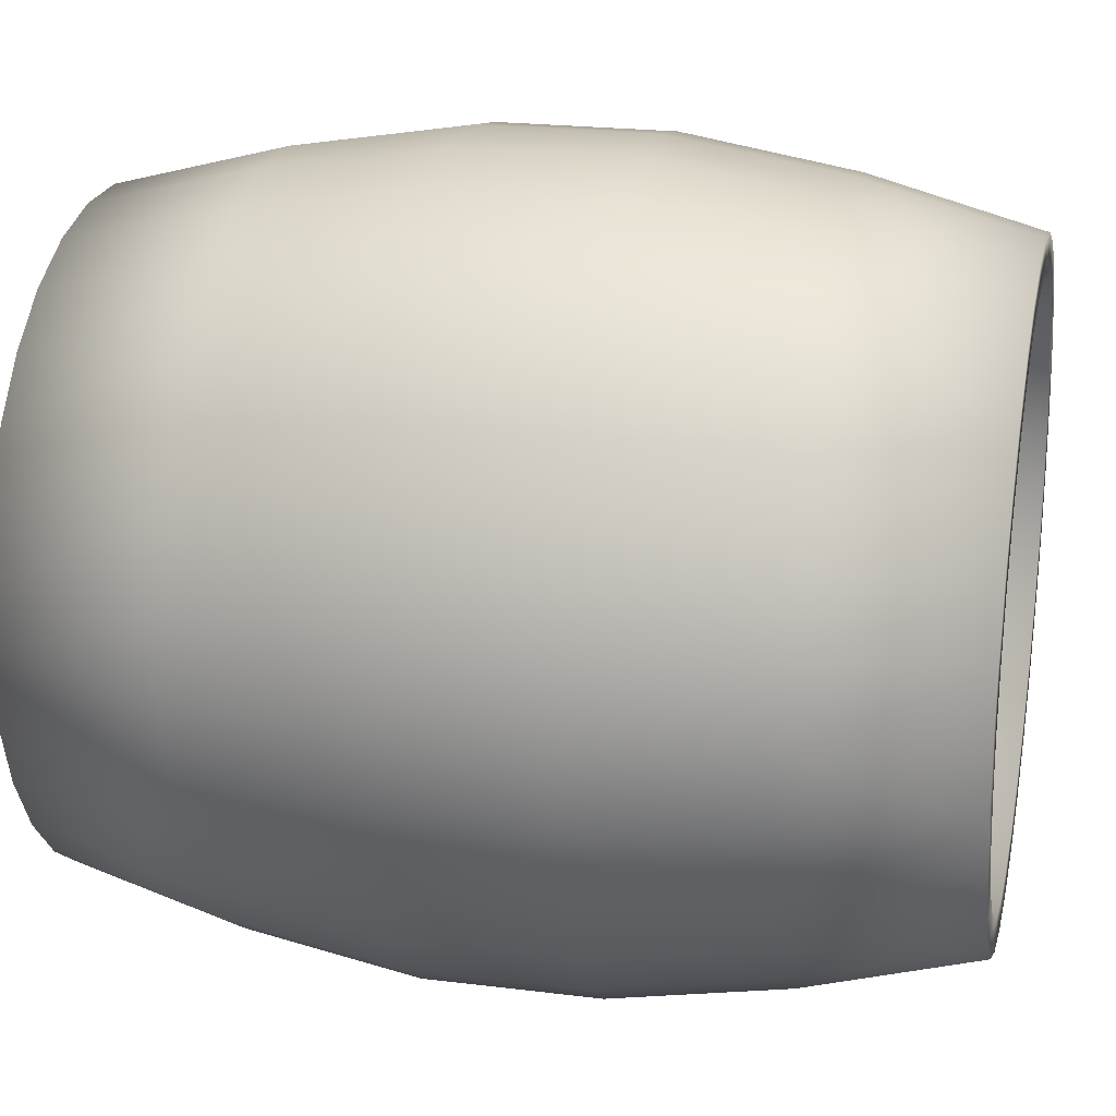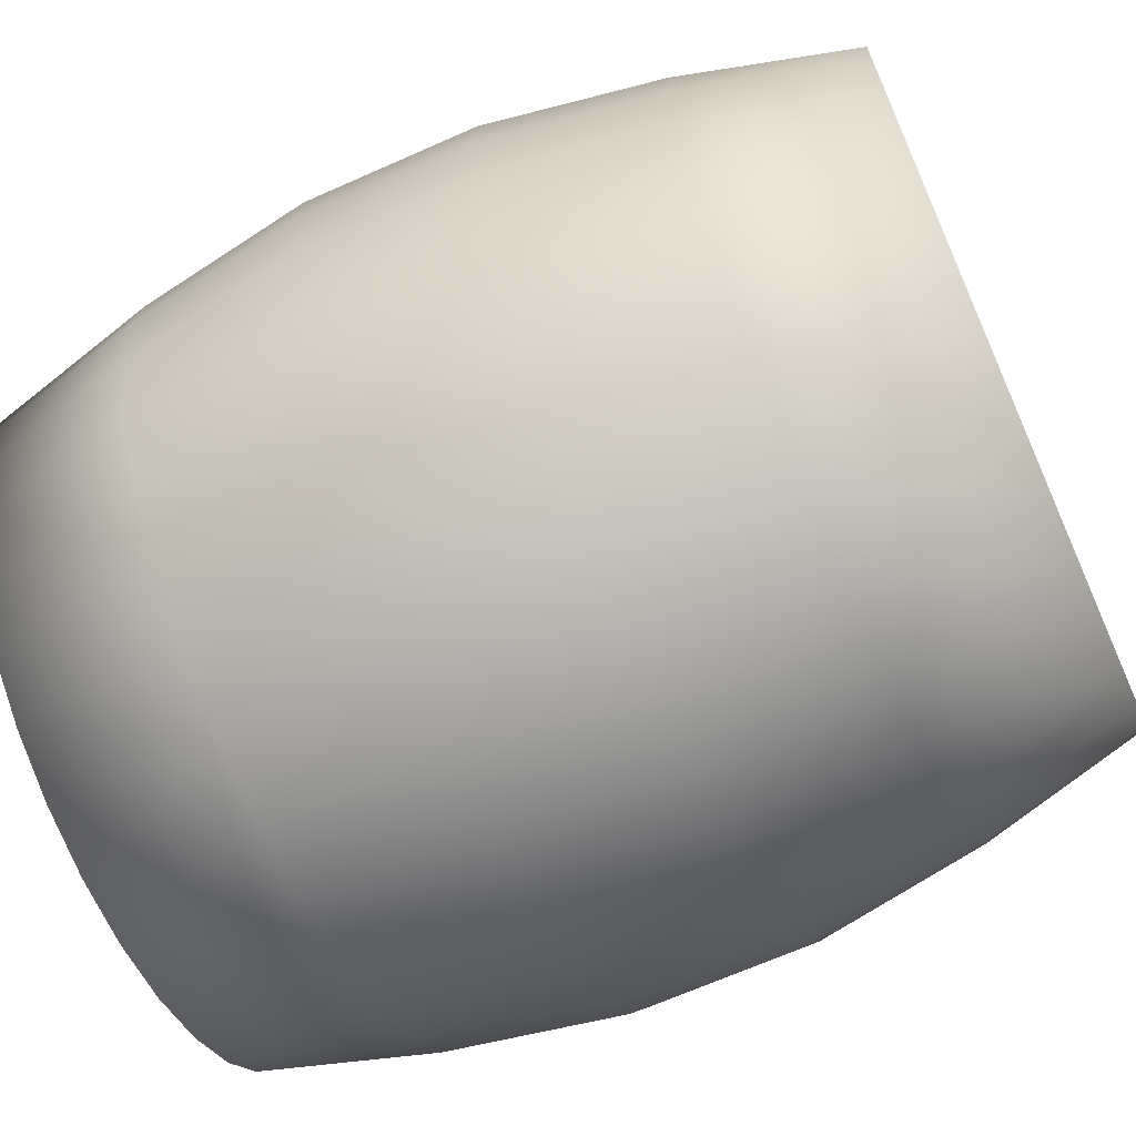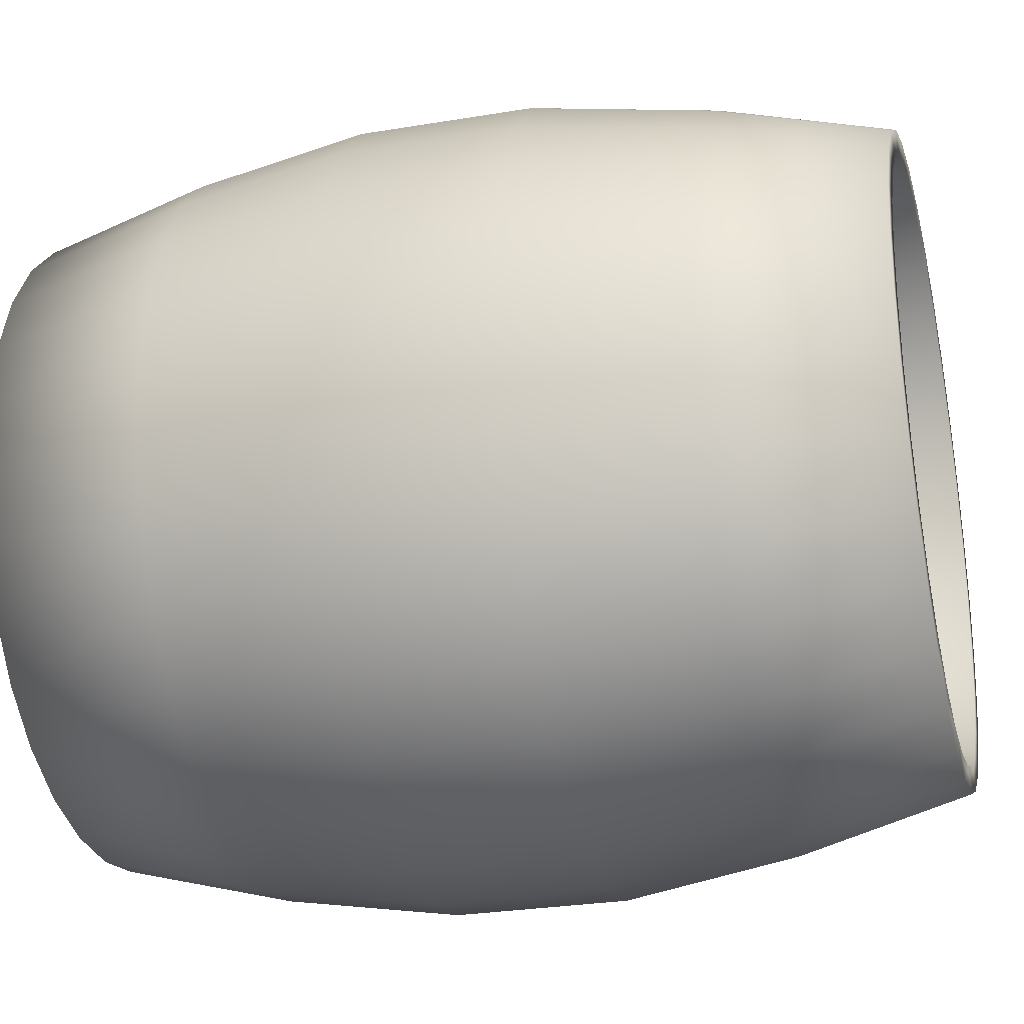
<metadata>
{"format":"obj","ext":"obj","renderer":"f3d","projection":"perspective","resolution":1024,"background":"white","views":[{"elev":21.8,"azim":102.4,"up":"+Z"},{"elev":-67.5,"azim":114.0,"up":"+Z"},{"elev":-27.9,"azim":-75.7,"up":"+Z"}]}
</metadata>
<code>
o WoodBarrel_LP_Cylinder.003
v -0.1481 0.4812 1.203
v -0.3929 0.4812 1.153
v -0.3499 -0.06717 1.017
v -0.622 0.4812 1.053
v -0.5515 -0.06717 0.9291
v -0.8253 0.4812 0.9083
v -0.7305 -0.06717 0.8013
v -0.994 0.4812 0.7241
v -0.8791 -0.06717 0.6391
v -1.121 0.4812 0.5087
v -1.2 0.4812 0.2718
v -1.06 -0.06717 0.2409
v -1.228 0.4812 0.02357
v -1.085 -0.06717 0.02238
v -1.204 0.4812 -0.2251
v -1.064 -0.06717 -0.1965
v -1.129 0.4812 -0.4633
v -0.9977 -0.06717 -0.4063
v -1.006 0.4812 -0.6807
v -0.8893 -0.06717 -0.5977
v -0.84 0.4812 -0.8677
v -0.7435 -0.06717 -0.7623
v -0.6391 0.4812 -1.016
v -0.5667 -0.06717 -0.8931
v -0.4118 0.4812 -1.12
v -0.3665 -0.06717 -0.9842
v -0.1678 0.4812 -1.174
v -0.1517 -0.06717 -1.032
v 0.08198 0.4812 -1.176
v 0.06823 -0.06717 -1.034
v 0.3268 0.4812 -1.126
v 0.5558 0.4812 -1.026
v 0.4854 -0.06717 -0.9018
v 0.7591 0.4812 -0.881
v 0.6644 -0.06717 -0.774
v 0.9278 0.4812 -0.6968
v 0.8129 -0.06717 -0.6118
v 1.055 0.4812 -0.4814
v 0.9245 -0.06717 -0.4222
v 1.134 0.4812 -0.2445
v 1.162 0.4812 0.003731
v 1.019 -0.06717 0.004917
v 1.138 0.4812 0.2524
v 0.9978 -0.06717 0.2238
v 1.063 0.4812 0.4906
v 0.9316 -0.06717 0.4336
v 0.9395 0.4812 0.708
v 0.8232 -0.06717 0.625
v 0.7739 0.4812 0.895
v 0.6774 -0.06717 0.7896
v 0.573 0.4812 1.044
v 0.3456 0.4812 1.147
v 0.3004 -0.06717 1.012
v -0.5092 -0.06717 0.8545
v -0.324 -0.06717 0.9351
v 0.0856 -0.06717 1.059
v 0.1017 0.4812 1.201
v 0.5005 2.695 0.9204
v 0.6774 2.695 0.7896
v 0.6007 2.695 0.7059
v 0.3456 2.146 1.147
v 0.3004 2.695 1.012
v 0.0856 2.695 1.059
v 0.3743 1.59 1.233
v 0.1017 2.146 1.201
v 0.3743 1.038 1.233
v 0.1119 1.59 1.291
v 0.1119 1.038 1.291
v -0.1343 2.695 1.061
v -0.1481 2.146 1.203
v -0.1568 1.59 1.293
v -0.1568 1.038 1.293
v 0.573 2.146 1.044
v 0.6188 1.59 1.121
v 0.6188 1.038 1.121
v 0.8349 1.59 0.9617
v 0.7739 2.146 0.895
v 0.8349 1.038 0.9617
v 0.9395 2.146 0.708
v 0.8232 2.695 0.625
v 1.013 1.59 0.7605
v 1.013 1.038 0.7605
v 1.063 2.146 0.4906
v 0.9316 2.695 0.4336
v 1.145 1.59 0.5267
v 1.145 1.038 0.5267
v 1.138 2.146 0.2524
v 0.9978 2.695 0.2238
v 1.226 1.038 0.2704
v 1.226 1.59 0.2704
v 1.162 2.146 0.003732
v 1.019 2.695 0.004918
v 1.252 1.59 0.002982
v 1.252 1.038 0.002982
v 0.9942 2.695 -0.2136
v 1.134 2.146 -0.2445
v 1.222 1.038 -0.264
v 1.222 1.59 -0.264
v 1.055 2.146 -0.4814
v 0.9245 2.695 -0.4222
v 1.137 1.59 -0.5189
v 1.137 1.038 -0.5189
v 0.9278 2.146 -0.6968
v 0.8129 2.695 -0.6118
v 1 1.59 -0.7505
v 1 1.038 -0.7505
v 0.6644 2.695 -0.774
v 0.7591 2.146 -0.881
v 0.819 1.038 -0.9487
v 0.819 1.59 -0.9487
v 0.5558 2.146 -1.026
v 0.4854 2.695 -0.9018
v 0.6004 1.59 -1.105
v 0.6004 1.038 -1.105
v 0.3268 2.146 -1.126
v 0.2837 2.695 -0.9896
v 0.354 1.59 -1.212
v 0.354 1.038 -1.212
v 0.06823 2.695 -1.034
v 0.08198 2.146 -1.176
v 0.09068 1.038 -1.266
v 0.09068 1.59 -1.266
v -0.1517 2.695 -1.032
v -0.178 1.59 -1.263
v -0.1678 2.146 -1.174
v -0.178 1.038 -1.263
v -0.3665 2.695 -0.9842
v -0.4404 1.59 -1.205
v -0.4118 2.146 -1.12
v -0.4404 1.038 -1.205
v -0.5667 2.695 -0.8931
v -0.6849 1.59 -1.094
v -0.6391 2.146 -1.016
v -0.6849 1.038 -1.094
v -0.84 2.146 -0.8677
v -0.7435 2.695 -0.7623
v -0.901 1.59 -0.9344
v -0.901 1.038 -0.9344
v -1.006 2.146 -0.6807
v -0.8893 2.695 -0.5977
v -1.079 1.59 -0.7332
v -1.079 1.038 -0.7332
v -1.129 2.146 -0.4633
v -0.9977 2.695 -0.4063
v -1.212 1.59 -0.4994
v -1.212 1.038 -0.4994
v -1.064 2.695 -0.1965
v -1.292 1.59 -0.2431
v -1.204 2.146 -0.2251
v -1.292 1.038 -0.2431
v -1.228 2.146 0.02357
v -1.085 2.695 0.02238
v -1.318 1.59 0.02432
v -1.318 1.038 0.02432
v -1.2 2.146 0.2718
v -1.06 2.695 0.2409
v -1.288 1.59 0.2913
v -1.288 1.038 0.2913
v -1.121 2.146 0.5087
v -0.9906 2.695 0.4495
v -1.203 1.038 0.5462
v -1.203 1.59 0.5462
v -0.994 2.146 0.7241
v -0.8791 2.695 0.6391
v -1.067 1.59 0.7778
v -1.067 1.038 0.7778
v -0.7305 2.695 0.8013
v -0.8253 2.146 0.9083
v -0.8852 1.038 0.976
v -0.8852 1.59 0.976
v -0.622 2.146 1.053
v -0.5515 2.695 0.9291
v -0.6665 1.59 1.132
v -0.6665 1.038 1.132
v -0.3929 2.146 1.153
v -0.3499 2.695 1.017
v -0.4201 1.59 1.239
v -0.4201 1.038 1.239
v 0.9137 -0.06717 0.2067
v 0.9137 0.07792 0.2067
v 0.9332 0.07792 0.00563
v -0.7877 2.695 0.5716
v -0.7877 2.55 0.6435
v -0.8872 2.55 0.4744
v -0.9993 -0.06717 0.02167
v -0.5231 -0.06717 -0.8191
v -0.6856 -0.06717 -0.699
v -0.8872 2.695 0.4025
v 0.4431 -0.06717 -0.8272
v 0.2579 -0.06717 -0.9078
v -0.8936 2.695 -0.3609
v 0.9942 -0.06717 -0.2136
v 0.9332 -0.06717 0.00563
v 0.5005 -0.06717 0.9204
v 0.457 -0.06717 0.8464
v -0.1389 2.695 -0.9189
v 0.7216 2.695 -0.5443
v 0.8211 2.695 -0.3752
v 0.8274 2.695 0.3882
v 0.7308 2.695 0.559
v 0.07278 2.695 0.9462
v -0.9906 -0.06717 0.4495
v -0.9125 -0.06717 0.414
v -0.8195 -0.06717 -0.5478
v -0.919 -0.06717 -0.372
v -0.4955 2.695 0.8303
v 0.05996 -0.06717 -0.9481
v -0.142 -0.06717 -0.9465
v -0.9715 2.695 0.02144
v -0.9526 2.695 -0.1738
v 0.8464 -0.06717 -0.3867
v 0.7534 -0.06717 0.5751
v 0.8529 -0.06717 0.3993
v -0.1234 2.695 0.9478
v -0.3157 2.695 0.9086
v -0.509 2.695 -0.7952
v -0.3305 2.695 -0.8765
v -0.1343 -0.06717 1.061
v -0.1261 -0.06717 0.9754
v 0.4294 2.695 -0.803
v 0.9054 2.695 0.005861
v 0.8865 2.695 0.2011
v 0.4429 2.695 0.8225
v -0.6736 -0.06717 0.7371
v -0.9799 -0.06717 -0.1794
v -0.3393 -0.06717 -0.9028
v 0.6075 -0.06717 -0.7098
v -0.7969 2.695 -0.5317
v -0.6668 2.695 -0.6786
v 0.2732 -0.06717 0.9301
v 0.05729 2.695 -0.9205
v 0.2495 2.695 -0.8813
v -0.9765 -0.06717 0.2224
v 0.2837 -0.06717 -0.9896
v -0.6552 2.695 0.7163
v 0.9104 -0.06717 -0.1951
v 0.6194 -0.06717 0.7263
v 0.5891 2.695 -0.689
v 0.2643 2.695 0.9038
v -0.8101 -0.06717 0.5881
v -0.9494 2.695 0.2164
v 0.7439 -0.06717 -0.5608
v 0.07592 -0.06717 0.9738
v 0.8833 2.695 -0.1891
v 0.8464 0.07792 -0.3867
v -0.8101 0.07792 0.5881
v -0.5231 0.07792 -0.8191
v -0.6552 2.55 0.7883
v 0.7216 2.55 -0.4723
v -0.6668 2.55 -0.6066
v -0.324 0.07792 0.9351
v 0.457 0.07792 0.8464
v -0.9526 2.55 -0.1019
v -0.8936 2.55 -0.289
v 0.2579 0.07792 -0.9078
v 0.05996 0.07792 -0.9481
v -0.9125 0.07792 0.414
v 0.8865 2.55 0.2731
v -0.509 2.55 -0.7232
v -0.3305 2.55 -0.8045
v -0.3157 2.55 0.9806
v -0.4955 2.55 0.9023
v 0.7439 0.07792 -0.5608
v 0.4429 2.55 0.8945
v -0.919 0.07792 -0.372
v 0.2495 2.55 -0.8093
v -0.9494 2.55 0.2884
v 0.8529 0.07792 0.3993
v -0.3393 0.07792 -0.9028
v 0.8211 2.55 -0.3032
v -0.5092 0.07792 0.8545
v 0.2732 0.07792 0.9301
v -0.7969 2.55 -0.4597
v 0.4431 0.07792 -0.8272
v -0.9765 0.07792 0.2224
v 0.8274 2.55 0.4602
v -0.1389 2.55 -0.8469
v 0.9104 0.07792 -0.1951
v 0.2643 2.55 0.9757
v -0.8195 0.07792 -0.5478
v 0.4294 2.55 -0.731
v -0.9715 2.55 0.09341
v 0.7534 0.07792 0.5751
v -0.142 0.07792 -0.9465
v -0.6736 0.07792 0.7371
v 0.8833 2.55 -0.1171
v 0.07592 0.07792 0.9738
v 0.6075 0.07792 -0.7098
v 0.7308 2.55 0.6309
v -0.9993 0.07792 0.02167
v 0.05729 2.55 -0.8485
v 0.07278 2.55 1.018
v -0.6856 0.07792 -0.699
v 0.5891 2.55 -0.617
v 0.6194 0.07792 0.7263
v 0.9054 2.55 0.07783
v -0.1261 0.07792 0.9754
v -0.1234 2.55 1.02
v 0.6007 2.55 0.7778
v -0.9799 0.07792 -0.1794
f 1 2 3
f 3 2 4
f 5 4 6
f 7 6 8
f 9 8 10
f 10 11 12
f 11 13 14
f 14 13 15
f 16 15 17
f 18 17 19
f 20 19 21
f 22 21 23
f 24 23 25
f 26 25 27
f 28 27 29
f 30 29 31
f 31 32 33
f 33 32 34
f 35 34 36
f 37 36 38
f 39 38 40
f 40 41 42
f 42 41 43
f 44 43 45
f 46 45 47
f 48 47 49
f 50 49 51
f 51 52 53
f 5 54 55
f 56 57 1
f 53 52 57
f 58 59 60
f 61 62 63
f 64 61 65
f 66 64 67
f 66 68 57
f 65 63 69
f 67 65 70
f 68 67 71
f 68 72 1
f 73 58 62
f 74 73 61
f 75 74 64
f 51 75 66
f 59 58 73
f 76 77 73
f 78 76 74
f 78 75 51
f 79 80 59
f 81 79 77
f 82 81 76
f 47 82 78
f 83 84 80
f 85 83 79
f 86 85 81
f 86 82 47
f 87 88 84
f 87 83 85
f 89 90 85
f 43 89 86
f 91 92 88
f 93 91 87
f 94 93 90
f 41 94 89
f 95 92 91
f 96 91 93
f 97 98 93
f 40 97 94
f 99 100 95
f 101 99 96
f 102 101 98
f 38 102 97
f 103 104 100
f 105 103 99
f 106 105 101
f 106 102 38
f 107 104 103
f 108 103 105
f 109 110 105
f 34 109 106
f 111 112 107
f 113 111 108
f 114 113 110
f 32 114 109
f 115 116 112
f 117 115 111
f 118 117 113
f 31 118 114
f 119 116 115
f 120 115 117
f 121 122 117
f 29 121 118
f 123 119 120
f 124 125 120
f 126 124 122
f 27 126 121
f 127 123 125
f 128 129 125
f 130 128 124
f 25 130 126
f 131 127 129
f 132 133 129
f 134 132 128
f 23 134 130
f 135 136 131
f 137 135 133
f 138 137 132
f 21 138 134
f 139 140 136
f 141 139 135
f 142 141 137
f 142 138 21
f 143 144 140
f 145 143 139
f 146 145 141
f 17 146 142
f 147 144 143
f 148 149 143
f 150 148 145
f 15 150 146
f 151 152 147
f 153 151 149
f 154 153 148
f 13 154 150
f 155 156 152
f 157 155 151
f 158 157 153
f 158 154 13
f 159 160 156
f 159 155 157
f 161 162 157
f 10 161 158
f 163 164 160
f 165 163 159
f 166 165 162
f 166 161 10
f 167 164 163
f 168 163 165
f 169 170 165
f 6 169 166
f 171 172 167
f 173 171 168
f 174 173 170
f 4 174 169
f 175 176 172
f 177 175 171
f 178 177 173
f 2 178 174
f 69 176 175
f 71 70 175
f 72 71 177
f 1 72 178
f 179 180 181
f 182 183 184
f 12 14 185
f 24 186 187
f 164 182 188
f 33 189 190
f 140 144 191
f 192 42 193
f 50 194 195
f 119 123 196
f 104 197 198
f 84 199 200
f 69 63 201
f 9 202 203
f 20 204 205
f 167 172 206
f 30 207 208
f 152 209 210
f 37 39 211
f 48 212 213
f 69 214 215
f 131 216 217
f 56 218 219
f 107 112 220
f 92 221 222
f 62 58 223
f 7 224 54
f 14 16 225
f 218 3 55
f 24 26 226
f 156 160 188
f 33 35 227
f 140 228 229
f 42 44 179
f 194 53 230
f 119 231 232
f 95 100 198
f 80 200 60
f 12 233 203
f 20 22 187
f 30 234 190
f 164 167 235
f 144 147 210
f 39 192 236
f 127 217 196
f 48 50 237
f 104 107 238
f 84 88 222
f 62 239 201
f 7 9 240
f 18 205 225
f 172 176 215
f 26 28 208
f 152 156 241
f 35 37 242
f 131 136 229
f 44 46 213
f 53 56 243
f 112 116 232
f 92 95 244
f 245 246 247
f 248 249 250
f 187 186 247
f 219 55 251
f 198 197 249
f 237 195 252
f 210 253 254
f 190 255 256
f 240 203 257
f 199 222 258
f 216 259 260
f 215 261 262
f 211 245 263
f 239 223 264
f 225 205 265
f 220 232 266
f 188 184 267
f 213 268 180
f 186 226 269
f 244 198 270
f 55 54 271
f 195 230 272
f 191 254 273
f 189 274 255
f 203 233 275
f 200 199 276
f 217 260 277
f 206 262 248
f 211 236 278
f 201 239 279
f 205 204 280
f 238 220 281
f 241 267 282
f 213 212 283
f 208 284 269
f 224 285 271
f 221 244 286
f 230 243 287
f 228 273 250
f 227 288 274
f 60 200 289
f 233 185 290
f 196 277 291
f 235 248 183
f 236 193 181
f 214 201 292
f 204 187 293
f 197 238 294
f 209 282 253
f 237 295 283
f 208 207 256
f 224 240 246
f 222 221 296
f 243 219 297
f 229 250 259
f 214 298 261
f 242 263 288
f 223 60 299
f 185 225 300
f 232 231 291
f 1 3 218
f 3 4 5
f 5 6 7
f 7 8 9
f 9 10 202
f 10 12 202
f 11 14 12
f 14 15 16
f 16 17 18
f 18 19 20
f 20 21 22
f 22 23 24
f 24 25 26
f 26 27 28
f 28 29 30
f 30 31 234
f 31 33 234
f 33 34 35
f 35 36 37
f 37 38 39
f 39 40 192
f 40 42 192
f 42 43 44
f 44 45 46
f 46 47 48
f 48 49 50
f 50 51 194
f 51 53 194
f 5 55 3
f 56 1 218
f 53 57 56
f 58 60 223
f 61 63 65
f 64 65 67
f 66 67 68
f 66 57 52
f 65 69 70
f 67 70 71
f 68 71 72
f 68 1 57
f 73 62 61
f 74 61 64
f 75 64 66
f 51 66 52
f 59 73 77
f 76 73 74
f 78 74 75
f 78 51 49
f 79 59 77
f 81 77 76
f 82 76 78
f 47 78 49
f 83 80 79
f 85 79 81
f 86 81 82
f 86 47 45
f 87 84 83
f 87 85 90
f 89 85 86
f 43 86 45
f 91 88 87
f 93 87 90
f 94 90 89
f 41 89 43
f 95 91 96
f 96 93 98
f 97 93 94
f 40 94 41
f 99 95 96
f 101 96 98
f 102 98 97
f 38 97 40
f 103 100 99
f 105 99 101
f 106 101 102
f 106 38 36
f 107 103 108
f 108 105 110
f 109 105 106
f 34 106 36
f 111 107 108
f 113 108 110
f 114 110 109
f 32 109 34
f 115 112 111
f 117 111 113
f 118 113 114
f 31 114 32
f 119 115 120
f 120 117 122
f 121 117 118
f 29 118 31
f 123 120 125
f 124 120 122
f 126 122 121
f 27 121 29
f 127 125 129
f 128 125 124
f 130 124 126
f 25 126 27
f 131 129 133
f 132 129 128
f 134 128 130
f 23 130 25
f 135 131 133
f 137 133 132
f 138 132 134
f 21 134 23
f 139 136 135
f 141 135 137
f 142 137 138
f 142 21 19
f 143 140 139
f 145 139 141
f 146 141 142
f 17 142 19
f 147 143 149
f 148 143 145
f 150 145 146
f 15 146 17
f 151 147 149
f 153 149 148
f 154 148 150
f 13 150 15
f 155 152 151
f 157 151 153
f 158 153 154
f 158 13 11
f 159 156 155
f 159 157 162
f 161 157 158
f 10 158 11
f 163 160 159
f 165 159 162
f 166 162 161
f 166 10 8
f 167 163 168
f 168 165 170
f 169 165 166
f 6 166 8
f 171 167 168
f 173 168 170
f 174 170 169
f 4 169 6
f 175 172 171
f 177 171 173
f 178 173 174
f 2 174 4
f 69 175 70
f 71 175 177
f 72 177 178
f 1 178 2
f 179 181 193
f 182 184 188
f 12 185 233
f 24 187 22
f 164 188 160
f 33 190 234
f 140 191 228
f 192 193 236
f 50 195 237
f 119 196 231
f 104 198 100
f 84 200 80
f 69 201 214
f 9 203 240
f 20 205 18
f 167 206 235
f 30 208 28
f 152 210 147
f 37 211 242
f 48 213 46
f 69 215 176
f 131 217 127
f 56 219 243
f 107 220 238
f 92 222 88
f 62 223 239
f 7 54 5
f 14 225 185
f 218 55 219
f 24 226 186
f 156 188 241
f 33 227 189
f 140 229 136
f 42 179 193
f 194 230 195
f 119 232 116
f 95 198 244
f 80 60 59
f 12 203 202
f 20 187 204
f 30 190 207
f 164 235 182
f 144 210 191
f 39 236 211
f 127 196 123
f 48 237 212
f 104 238 197
f 84 222 199
f 62 201 63
f 7 240 224
f 18 225 16
f 172 215 206
f 26 208 226
f 152 241 209
f 35 242 227
f 131 229 216
f 44 213 179
f 53 243 230
f 112 232 220
f 92 244 221
f 271 297 251
f 297 271 287
f 287 271 272
f 272 268 252
f 252 268 295
f 295 268 283
f 268 181 180
f 181 268 278
f 278 268 245
f 245 288 263
f 288 255 274
f 255 284 256
f 284 255 269
f 269 255 247
f 247 280 293
f 280 300 265
f 300 275 290
f 275 246 257
f 246 271 285
f 245 247 288
f 288 247 255
f 247 246 280
f 280 246 300
f 300 246 275
f 246 272 271
f 272 245 268
f 246 245 272
f 292 261 298
f 261 292 262
f 262 292 248
f 248 184 183
f 184 248 267
f 267 248 282
f 282 254 253
f 254 250 273
f 250 260 259
f 260 291 277
f 291 281 266
f 281 249 294
f 249 286 270
f 286 258 296
f 258 264 276
f 276 264 289
f 289 264 299
f 264 248 279
f 279 248 292
f 282 250 254
f 250 249 260
f 260 249 291
f 291 249 281
f 249 264 286
f 286 264 258
f 248 250 282
f 264 249 248
f 187 247 293
f 219 251 297
f 198 249 270
f 237 252 295
f 210 254 191
f 190 256 207
f 240 257 246
f 199 258 276
f 216 260 217
f 215 262 206
f 211 263 242
f 239 264 279
f 225 265 300
f 220 266 281
f 188 267 241
f 213 180 179
f 186 269 247
f 244 270 286
f 55 271 251
f 195 272 252
f 191 273 228
f 189 255 190
f 203 275 257
f 200 276 289
f 217 277 196
f 206 248 235
f 211 278 245
f 201 279 292
f 205 280 265
f 238 281 294
f 241 282 209
f 213 283 268
f 208 269 226
f 224 271 54
f 221 286 296
f 230 287 272
f 228 250 229
f 227 274 189
f 60 289 299
f 233 290 275
f 196 291 231
f 235 183 182
f 236 181 278
f 214 292 298
f 204 293 280
f 197 294 249
f 209 253 210
f 237 283 212
f 208 256 284
f 224 246 285
f 222 296 258
f 243 297 287
f 229 259 216
f 214 261 215
f 242 288 227
f 223 299 264
f 185 300 290
f 232 291 266

</code>
